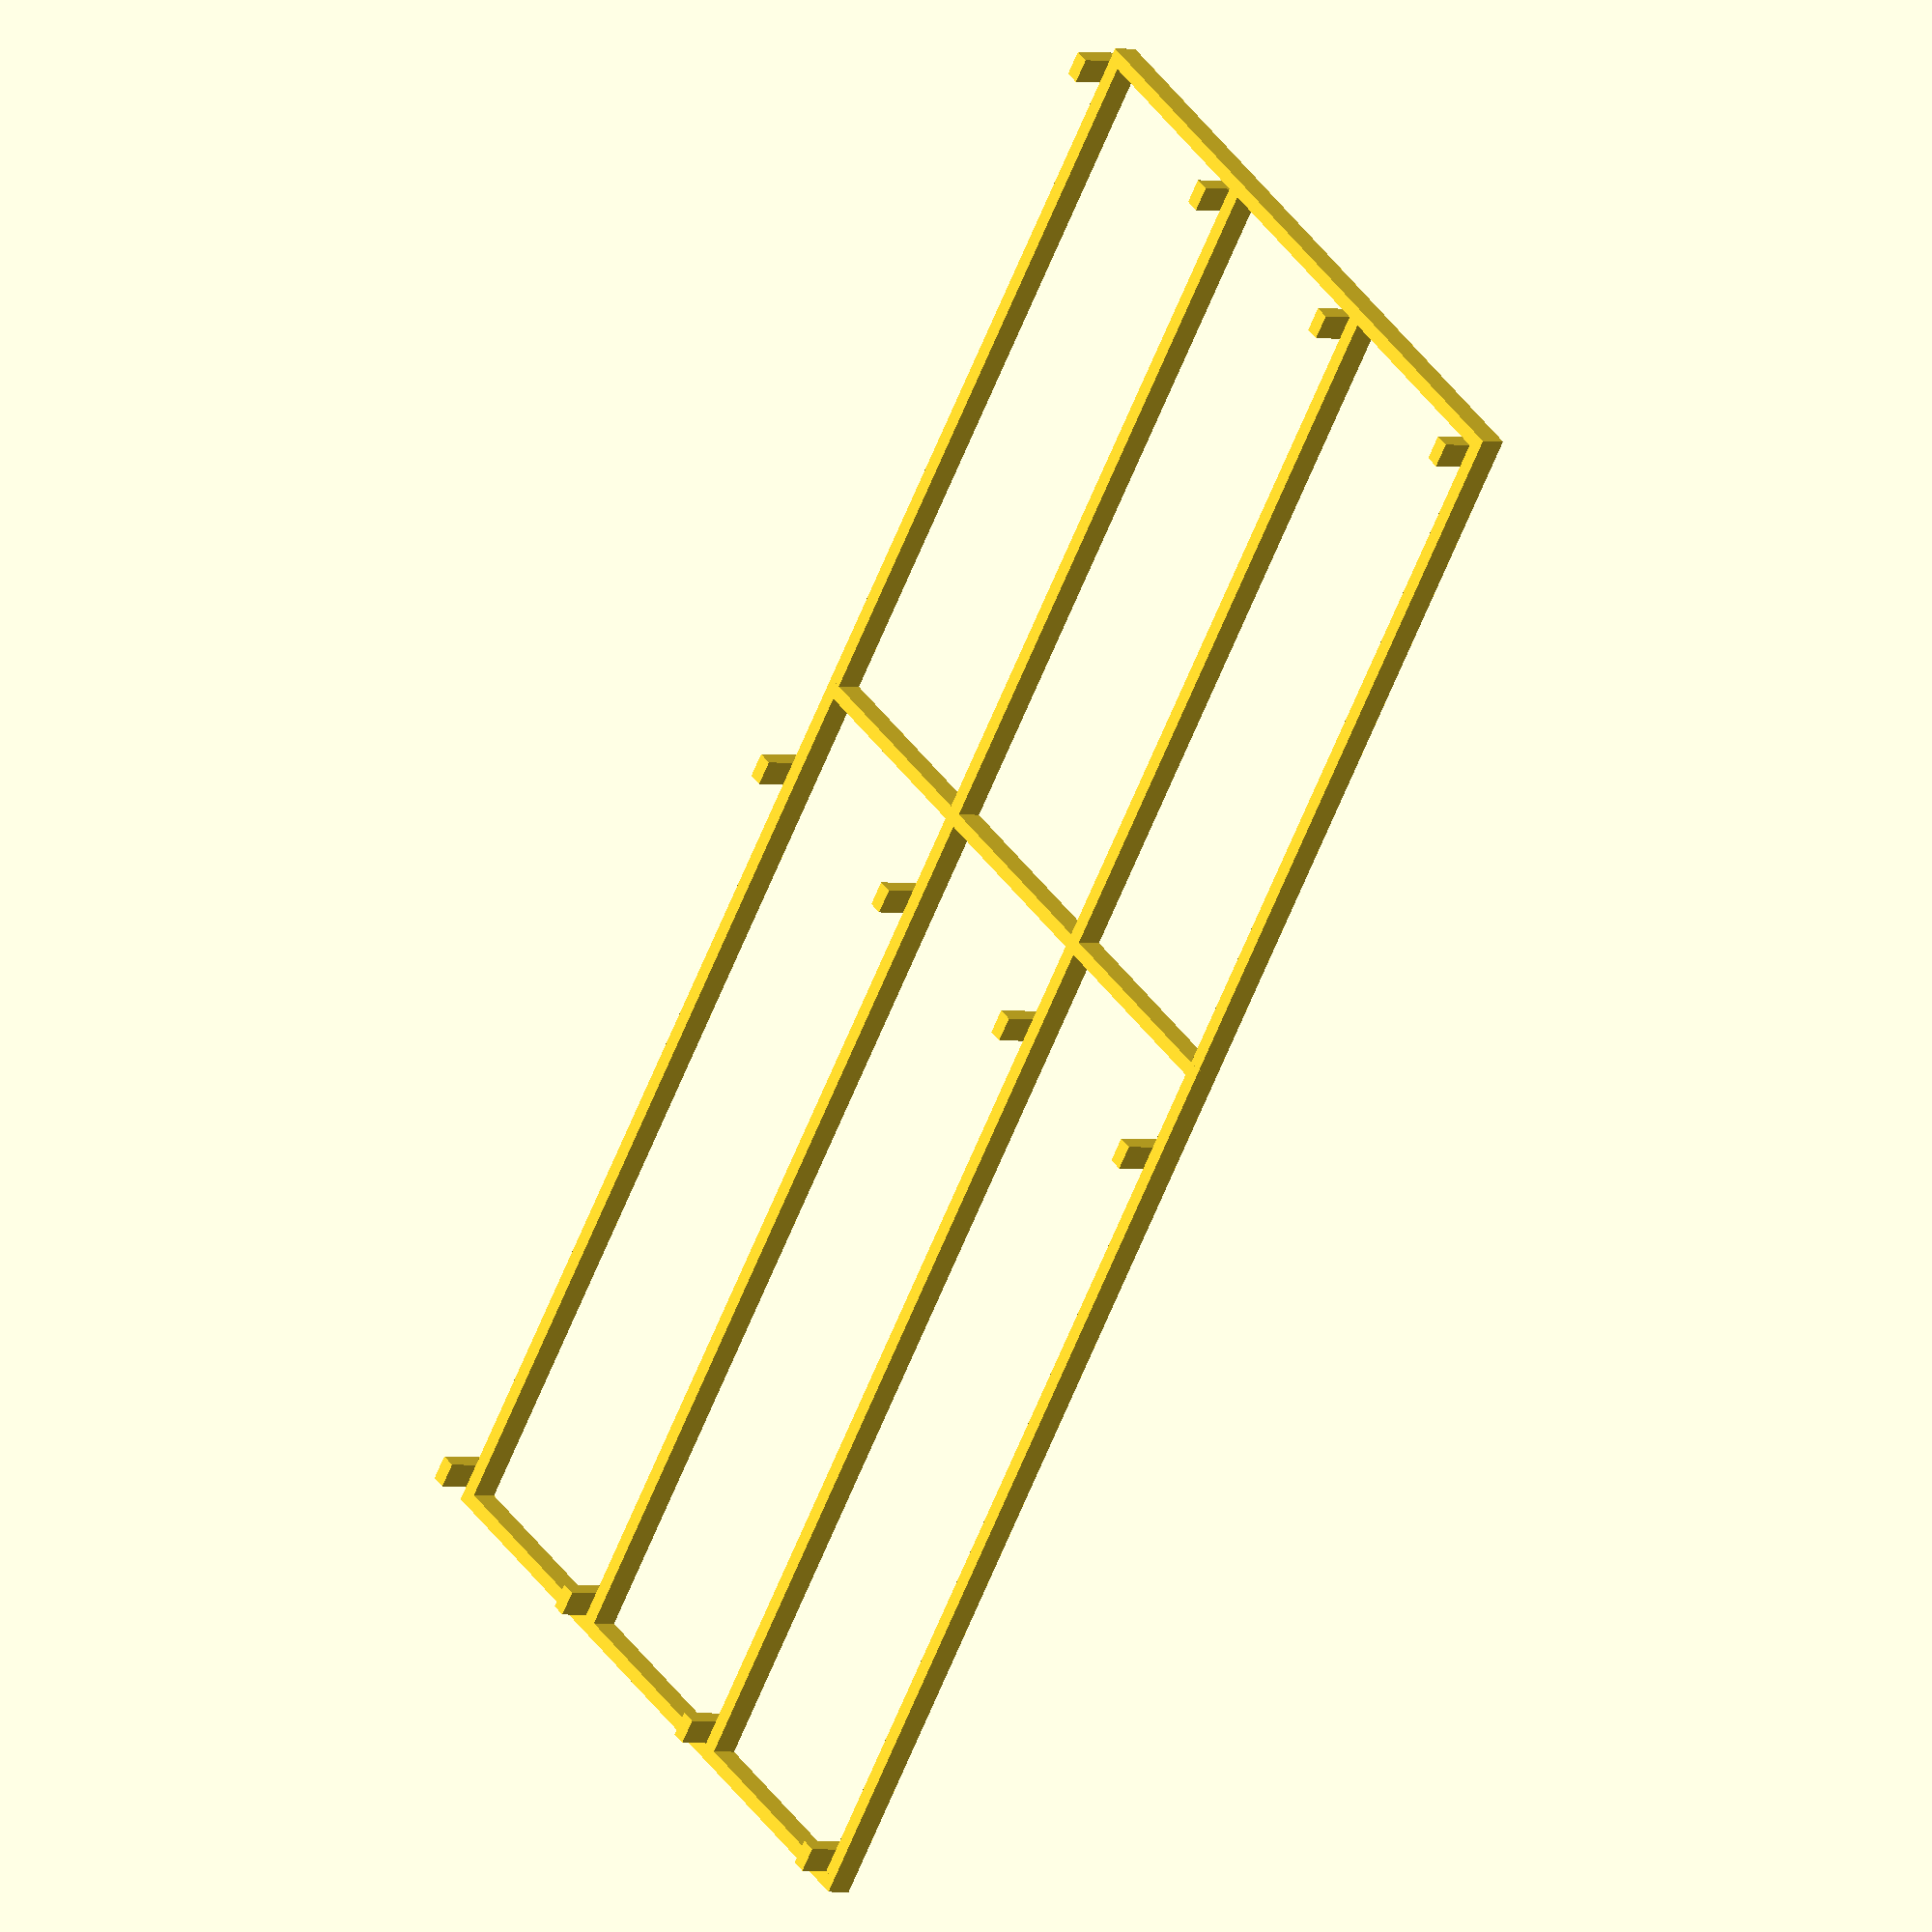
<openscad>
l=2100;
d=32;
w=18;
s=70;
x=850;
numx=4;
numy=3;

boardx=900;
boardy=9.5;
boardz=1200;

*color("red")translate([0,-boardy,0])cube([boardx,boardy,boardz]);
*color("blue")translate([0,-boardy,boardz])cube([boardx,boardy,boardz]);

module upright(){
  cube([w,d,l]);
  gap=(l-(numy*d))/(numy-1);
  echo(gap);
  for (n=[0:(numy-1)]){
    echo(n);
    translate([w,0,(d+gap)*n]) standoff();
  }
}


module standoff(){
  cube([w,s,d]);
}



module crossbrace(){
  cube([x,d,w]);  
}

gap=(x-(numx*w))/(numx-1);
for (n=[0:(numx-1)]){
  translate([(w+gap)*n,0,w]) upright();
}

translate([0,0,0])crossbrace();
translate([0,0,l+w])crossbrace();
translate([0,0,boardz-(w/2)])crossbrace();
</openscad>
<views>
elev=63.0 azim=235.4 roll=338.1 proj=o view=wireframe
</views>
